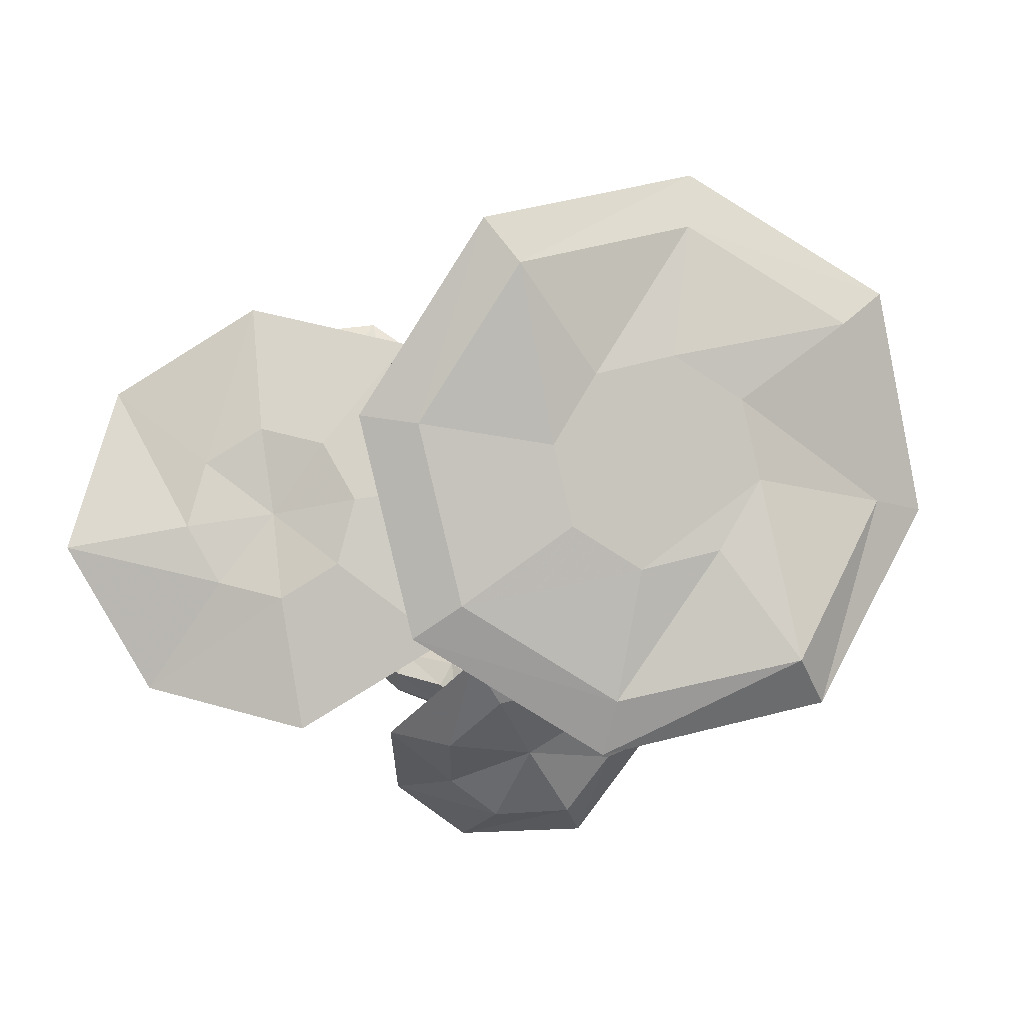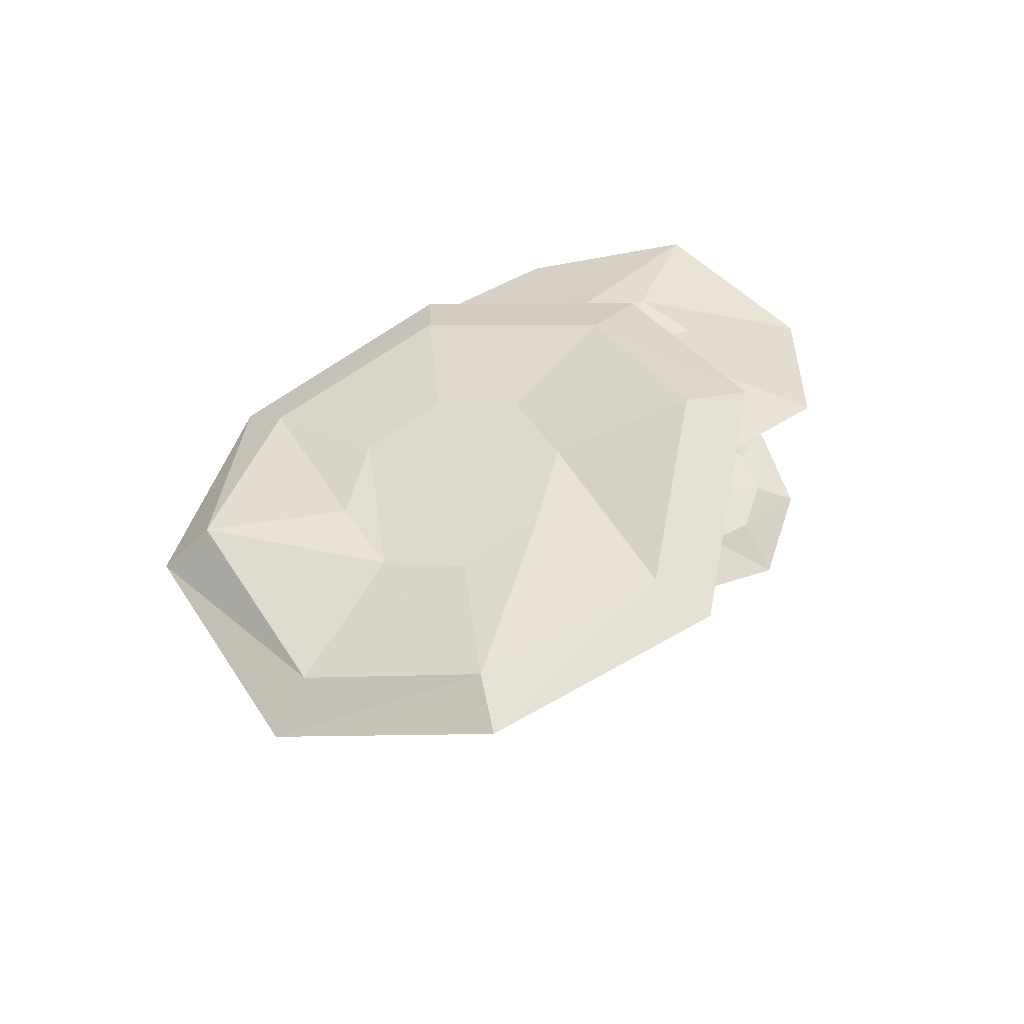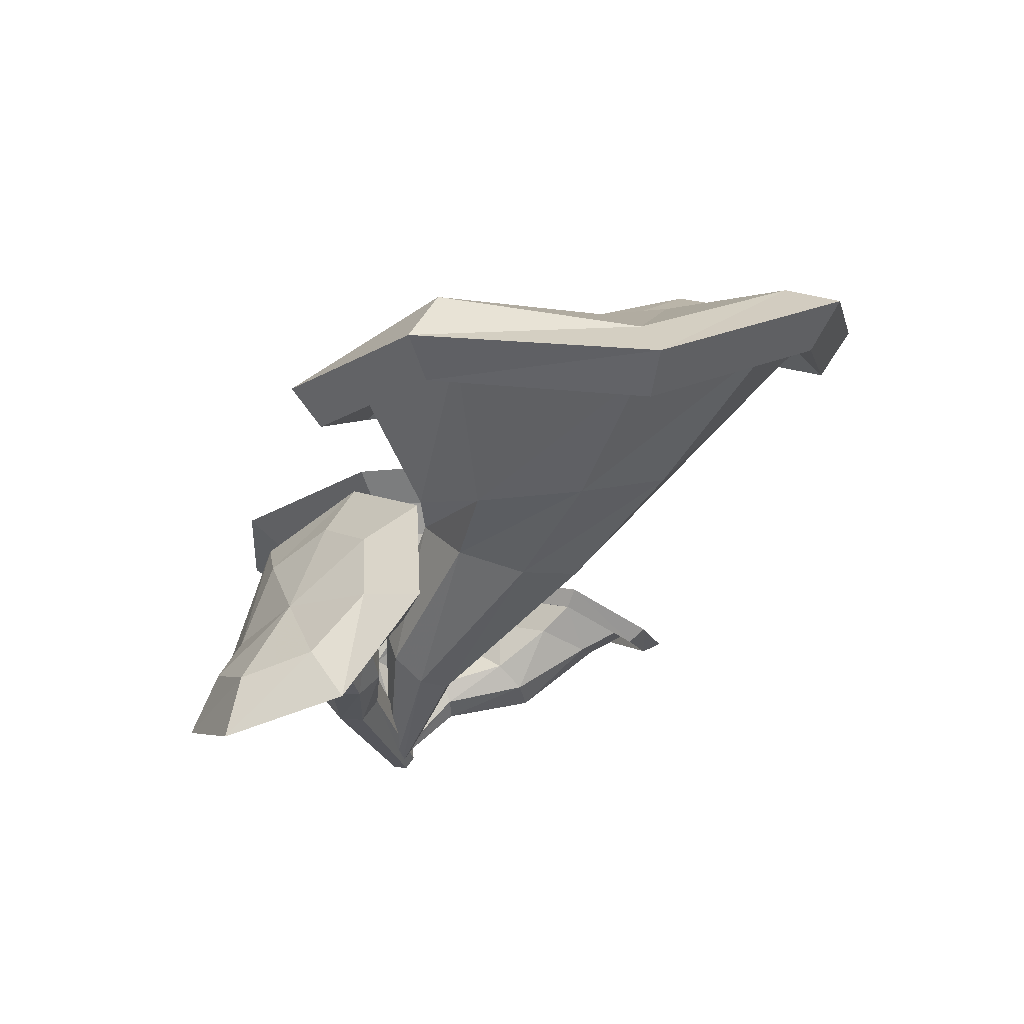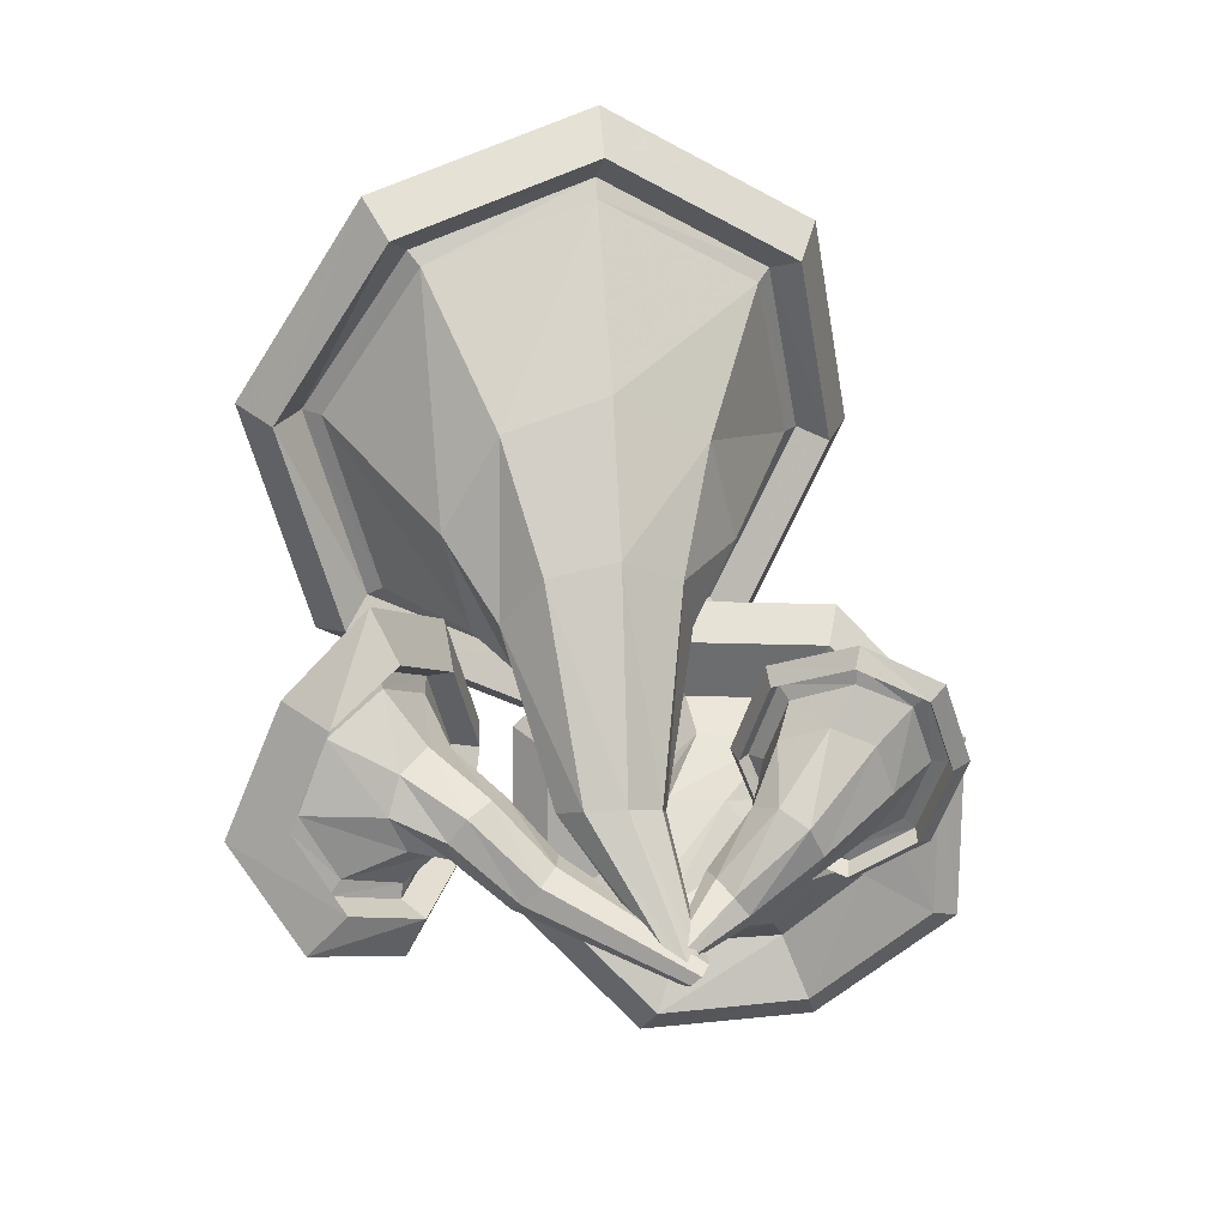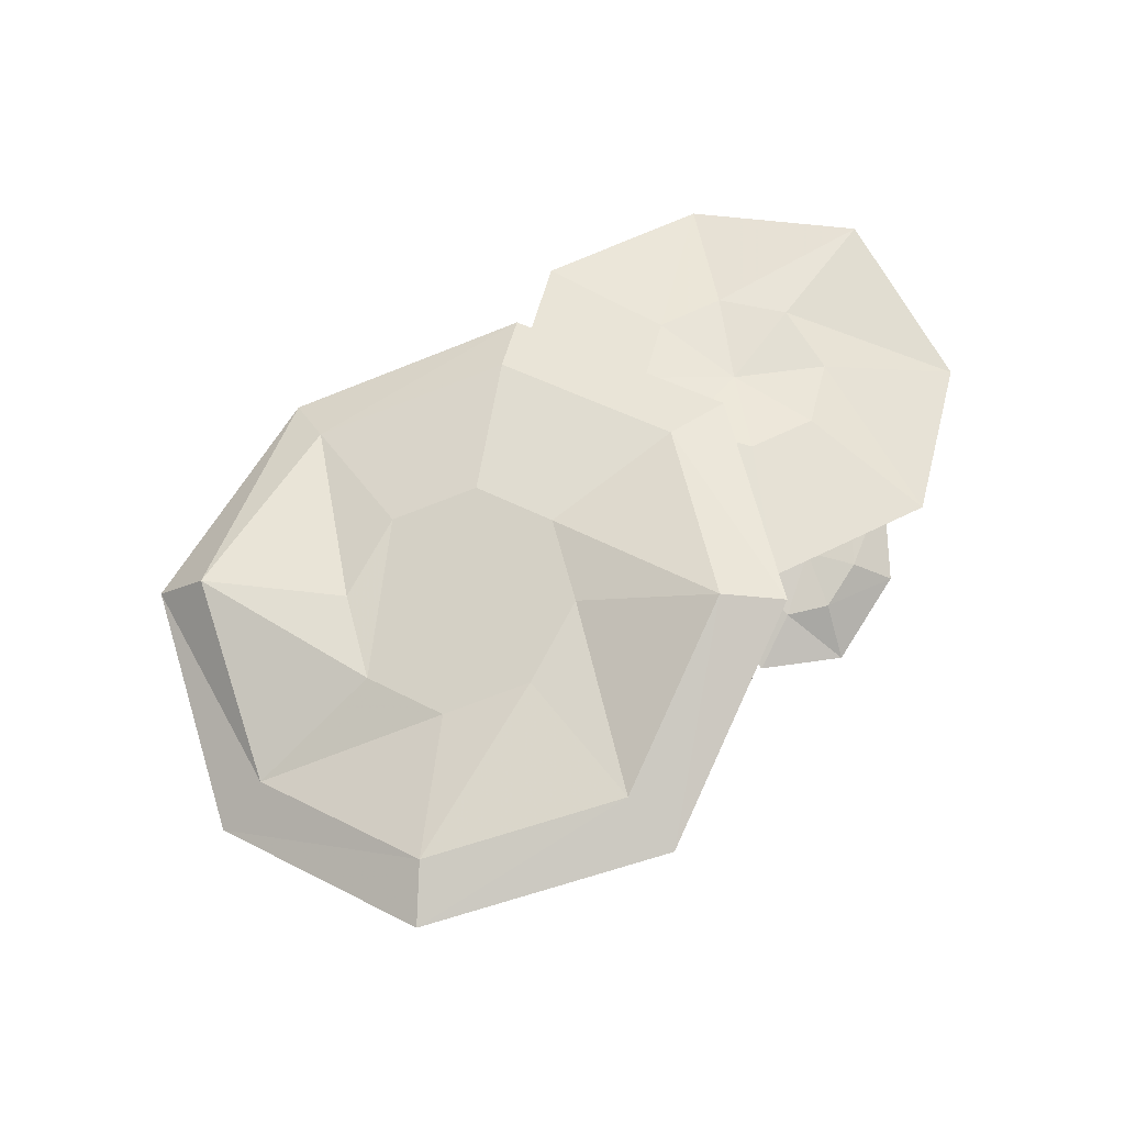
<metadata>
{"format":"obj","ext":"obj","renderer":"f3d","projection":"perspective","resolution":1024,"background":"white","views":[{"elev":78.8,"azim":143.2,"up":"+Y"},{"elev":45.0,"azim":-96.8,"up":"+Y"},{"elev":-11.8,"azim":-146.6,"up":"+Y"},{"elev":-66.9,"azim":-97.3,"up":"+Y"},{"elev":65.8,"azim":-82.0,"up":"+Y"}]}
</metadata>
<code>
v 0.01534 -0.1403 0.002743
v -0.4118 0.2183 -0.3429
v 0.01789 -0.1158 0.005639
v -0.3001 0.2891 -0.3087
v 0.01891 -0.1005 0.02508
v -0.2538 0.347 -0.194
v 0.01789 -0.1033 0.04969
v -0.3001 0.3581 -0.06597
v 0.01534 -0.1226 0.06505
v -0.4118 0.316 0.000374
v 0.0128 -0.147 0.06216
v -0.5235 0.2452 -0.03382
v 0.01174 -0.1624 0.0427
v -0.5697 0.1873 -0.1485
v 0.0128 -0.1596 0.0181
v -0.5235 0.1762 -0.2765
v -0.537 0.291 -0.4614
v -0.3446 0.3237 -0.3877
v -0.265 0.3811 -0.2037
v -0.3446 0.4292 -0.017
v -0.537 0.4398 0.06297
v -0.7294 0.4067 -0.0106
v -0.809 0.3493 -0.1946
v -0.7294 0.3012 -0.3813
v -0.6506 0.5185 -0.7024
v -0.3386 0.4965 -0.5615
v -0.2094 0.5881 -0.2626
v -0.3386 0.6661 0.04023
v -0.6506 0.7402 0.1538
v -0.9627 0.6297 0.0506
v -1.092 0.5746 -0.2587
v -0.9627 0.4601 -0.5512
v -0.1533 0.03593 -0.2093
v -0.1182 0.1007 -0.1973
v -0.1037 0.1435 -0.1361
v -0.1182 0.1393 -0.06142
v -0.1533 0.09063 -0.01714
v -0.1884 0.02591 -0.02915
v -0.203 -0.01692 -0.09041
v -0.1884 -0.01277 -0.165
v -0.6518 0.5335 -0.7404
v -0.3169 0.5087 -0.5888
v -0.1782 0.6077 -0.2682
v -0.3169 0.6914 0.05685
v -0.6518 0.7775 0.1768
v -0.9866 0.6523 0.06797
v -1.125 0.5976 -0.2653
v -0.9866 0.4696 -0.5777
v -0.6398 0.4497 -0.7818
v -0.2633 0.4465 -0.6185
v -0.1073 0.5588 -0.2583
v -0.2633 0.6529 0.1071
v -0.6398 0.752 0.2414
v -1.016 0.609 0.1196
v -1.172 0.5489 -0.2554
v -1.016 0.4025 -0.6059
v -0.6534 0.5158 -0.8587
v -0.2348 0.5163 -0.6782
v -0.06142 0.6412 -0.2777
v -0.2348 0.7459 0.1286
v -0.6534 0.8562 0.2778
v -1.072 0.697 0.1425
v -1.245 0.6304 -0.2746
v -1.072 0.4674 -0.6643
v -0.6562 0.6108 -0.7697
v -0.3164 0.579 -0.614
v -0.1757 0.679 -0.2885
v -0.3164 0.7639 0.04134
v -0.6562 0.8507 0.1633
v -0.996 0.7242 0.05263
v -1.137 0.6683 -0.2854
v -0.996 0.5393 -0.6027
v -0.6585 0.6323 -0.4992
v -0.5065 0.6541 -0.4398
v -0.4435 0.6995 -0.2943
v -0.5065 0.7375 -0.1467
v -0.6585 0.7459 -0.08349
v -0.8106 0.7198 -0.1417
v -0.8736 0.6744 -0.2871
v -0.8106 0.6364 -0.4347
v -0.0177 -0.1169 0.009257
v -0.008418 -0.1045 0.01535
v 0.003313 -0.1031 0.02759
v 0.01064 -0.1136 0.0388
v 0.009198 -0.1298 0.04242
v -8.5e-05 -0.1422 0.03632
v -0.01178 -0.1436 0.02408
v -0.0191 -0.1331 0.01287
v -0.08866 0.01664 0.05993
v -0.05862 0.04874 0.07215
v -0.0246 0.05167 0.1038
v -0.006491 0.0237 0.1364
v -0.01492 -0.01878 0.1508
v -0.04496 -0.05088 0.1385
v -0.07898 -0.05381 0.1069
v -0.09709 -0.02584 0.0743
v -0.1989 0.05393 0.1251
v -0.1393 0.08496 0.1243
v -0.08291 0.08388 0.1629
v -0.06299 0.06434 0.2154
v -0.09118 0.03375 0.252
v -0.1506 -0.004683 0.2544
v -0.2066 -0.02109 0.2196
v -0.2267 0.00762 0.1651
v -0.2942 0.13 0.1594
v -0.1904 0.1503 0.1398
v -0.09669 0.1403 0.1931
v -0.06886 0.1436 0.2799
v -0.123 0.1473 0.3517
v -0.2265 0.116 0.3737
v -0.3196 0.1009 0.3258
v -0.3473 0.09317 0.24
v -0.3494 0.182 0.1742
v -0.2187 0.2075 0.1495
v -0.1007 0.195 0.2166
v -0.06586 0.2069 0.3243
v -0.1339 0.2078 0.4156
v -0.2646 0.1816 0.4403
v -0.3814 0.1455 0.3837
v -0.4162 0.1331 0.2762
v -0.3705 0.1982 0.153
v -0.2159 0.2284 0.1238
v -0.0761 0.2076 0.2045
v -0.03471 0.2129 0.3338
v -0.1153 0.2155 0.4414
v -0.2699 0.1848 0.4707
v -0.408 0.1401 0.4041
v -0.4494 0.1343 0.275
v -0.3731 0.175 0.1375
v -0.2099 0.2069 0.1067
v -0.06229 0.1823 0.1924
v -0.01835 0.1781 0.3309
v -0.1034 0.1818 0.4443
v -0.2666 0.1494 0.4752
v -0.4123 0.1039 0.4046
v -0.4562 0.1053 0.2667
v -0.3972 0.2102 0.1268
v -0.2144 0.2459 0.09233
v -0.04911 0.2179 0.1884
v 0.000171 0.21 0.3442
v -0.09495 0.2097 0.4721
v -0.2777 0.174 0.5066
v -0.4409 0.1214 0.4279
v -0.4903 0.1315 0.2716
v -0.3374 0.1995 0.2373
v -0.2422 0.2179 0.2194
v -0.1565 0.222 0.2655
v -0.1313 0.2369 0.3426
v -0.1806 0.228 0.4111
v -0.276 0.2153 0.4278
v -0.3612 0.1894 0.3865
v -0.3864 0.1757 0.3091
v -0.2599 0.2078 0.3332
v -0.02336 0.2566 -0.06292
v -0.1057 0.2463 -0.00253
v 0.01099 -0.109 0.03215
v 0.02499 0.06264 -0.03717
v 0.02185 -0.103 0.02672
v 0.06096 0.08365 -0.05518
v 0.03359 -0.09823 0.03156
v 0.1001 0.09988 -0.03893
v 0.03937 -0.09755 0.04384
v 0.1194 0.1018 0.002046
v 0.03573 -0.1013 0.05636
v 0.1077 0.08831 0.04375
v 0.02487 -0.1074 0.06178
v 0.06337 0.07012 0.0664
v 0.01312 -0.1121 0.05694
v 0.01208 0.0578 0.0569
v 0.007384 -0.1128 0.04466
v 0.01328 0.04914 0.004536
v 0.07793 0.2463 -0.04995
v 0.1388 0.2213 0.02879
v 0.1238 0.198 0.127
v 0.04133 0.186 0.1876
v -0.05996 0.1964 0.1746
v -0.1209 0.2213 0.09585
v -0.06475 0.3395 -0.05576
v -0.1845 0.3545 0.03987
v 0.08553 0.3113 -0.0384
v 0.1788 0.2905 0.08132
v 0.1616 0.3046 0.2314
v 0.04003 0.3036 0.3285
v -0.1106 0.3274 0.3116
v -0.2034 0.3476 0.1925
v -0.06915 0.4071 -0.1082
v -0.224 0.4265 0.01545
v 0.1253 0.3707 -0.08579
v 0.2461 0.3465 0.06874
v 0.2249 0.3773 0.2615
v 0.06678 0.3571 0.3898
v -0.1283 0.3858 0.3682
v -0.2485 0.4176 0.2128
v -0.1054 0.3722 -0.2248
v -0.3374 0.4013 -0.03938
v 0.186 0.3176 -0.1911
v 0.3667 0.2768 0.04102
v 0.3362 0.3402 0.3278
v 0.09787 0.2969 0.5213
v -0.1941 0.3434 0.4886
v -0.3742 0.3879 0.2564
v -0.1178 0.4345 -0.2927
v -0.3869 0.4682 -0.07762
v 0.2203 0.3711 -0.2536
v 0.4296 0.3194 0.01617
v 0.394 0.3905 0.3491
v 0.1178 0.3379 0.5743
v -0.2206 0.3968 0.5358
v -0.4295 0.4527 0.2655
v -0.03966 0.4474 -0.03028
v -0.1478 0.4609 0.05614
v 0.09618 0.4219 -0.01459
v 0.1804 0.4029 0.09362
v 0.1647 0.4141 0.2295
v 0.05517 0.4102 0.3179
v -0.08096 0.4322 0.3027
v -0.1649 0.4547 0.194
v 0.004906 0.4122 0.143
v 0.003672 -0.115 0.0716
v 0.01962 -0.09056 0.06014
v 0.0395 -0.08895 0.04441
v 0.05167 -0.1112 0.0336
v 0.049 -0.1442 0.03406
v 0.03302 -0.1687 0.04551
v 0.01313 -0.1703 0.06125
v 0.00096 -0.1481 0.07205
v -0.09021 0.00811 -0.1961
v -0.05644 0.05235 -0.2121
v -0.01751 0.05464 -0.2394
v 0.003119 0.0126 -0.2618
v -0.005021 -0.04669 -0.2666
v -0.03877 -0.09088 -0.2507
v -0.0777 -0.09317 -0.2234
v -0.09902 -0.05217 -0.2008
v -0.1742 0.03564 -0.2959
v -0.1262 0.07191 -0.295
v -0.07745 0.06839 -0.3186
v -0.05759 0.02549 -0.3523
v -0.07547 -0.02619 -0.3803
v -0.1227 -0.05936 -0.3861
v -0.1719 -0.05805 -0.3588
v -0.1933 -0.01918 -0.3207
v -0.2177 0.1111 -0.4
v -0.1484 0.133 -0.3742
v -0.08005 0.1001 -0.3752
v -0.0553 0.02782 -0.402
v -0.0807 -0.02454 -0.4528
v -0.1482 -0.03875 -0.4909
v -0.2178 -0.01148 -0.4807
v -0.247 0.04822 -0.4391
v -0.2761 0.1958 -0.4575
v -0.1499 0.2358 -0.4104
v -0.02701 0.1734 -0.4117
v 0.008211 0.02593 -0.4563
v -0.02646 -0.04839 -0.5601
v -0.1475 -0.06703 -0.64
v -0.2759 -0.02546 -0.6078
v -0.3299 0.07995 -0.5265
v -0.2963 0.2255 -0.4586
v -0.147 0.2728 -0.4029
v -0.001459 0.199 -0.4044
v 0.03643 0.01861 -0.4556
v -0.001437 -0.06599 -0.5759
v -0.1442 -0.08613 -0.6734
v -0.2964 -0.03866 -0.6326
v -0.3599 0.08805 -0.5396
v -0.3163 0.2105 -0.4118
v -0.152 0.2626 -0.3506
v 0.008221 0.1818 -0.3524
v 0.04874 -0.01829 -0.4083
v 0.007835 -0.1113 -0.5383
v -0.1492 -0.133 -0.6467
v -0.3167 -0.08149 -0.6005
v -0.3862 0.05942 -0.5009
v -0.3739 0.3045 -0.4399
v -0.1472 0.3763 -0.3554
v 0.07639 0.2688 -0.3588
v 0.1305 -0.01023 -0.4353
v 0.07354 -0.1459 -0.5993
v -0.1452 -0.1791 -0.748
v -0.3768 -0.1097 -0.6817
v -0.4704 0.09595 -0.5629
v -0.2865 0.2329 -0.5028
v -0.1465 0.2773 -0.4506
v -0.00944 0.2091 -0.4523
v 0.02945 0.04521 -0.5015
v -0.008597 -0.03705 -0.6157
v -0.144 -0.05969 -0.7035
v -0.2867 -0.01508 -0.6654
v -0.3462 0.1041 -0.5788
v -0.1444 0.1009 -0.5598
f 33 2 4 34
f 34 4 6 35
f 35 6 8 36
f 36 8 10 37
f 37 10 12 38
f 38 12 14 39
f 6 4 18 19
f 39 14 16 40
f 40 16 2 33
f 1 3 5 7 9 11 13 15
f 23 22 30 31
f 12 10 21 22
f 2 16 24 17
f 4 2 17 18
f 8 6 19 20
f 14 12 22 23
f 10 8 20 21
f 16 14 23 24
f 26 25 41 42
f 21 20 28 29
f 19 18 26 27
f 24 23 31 32
f 22 21 29 30
f 20 19 27 28
f 18 17 25 26
f 17 24 32 25
f 15 40 33 1
f 13 39 40 15
f 11 38 39 13
f 9 37 38 11
f 7 36 37 9
f 5 35 36 7
f 3 34 35 5
f 1 33 34 3
f 43 42 50 51
f 25 32 48 41
f 31 30 46 47
f 29 28 44 45
f 27 26 42 43
f 32 31 47 48
f 30 29 45 46
f 28 27 43 44
f 49 56 64 57
f 48 47 55 56
f 46 45 53 54
f 44 43 51 52
f 42 41 49 50
f 41 48 56 49
f 47 46 54 55
f 45 44 52 53
f 60 59 67 68
f 55 54 62 63
f 53 52 60 61
f 51 50 58 59
f 56 55 63 64
f 54 53 61 62
f 52 51 59 60
f 50 49 57 58
f 72 71 79 80
f 58 57 65 66
f 57 64 72 65
f 63 62 70 71
f 61 60 68 69
f 59 58 66 67
f 64 63 71 72
f 62 61 69 70
f 74 73 80 79 78 77 76 75
f 70 69 77 78
f 68 67 75 76
f 66 65 73 74
f 65 72 80 73
f 71 70 78 79
f 69 68 76 77
f 67 66 74 75
f 85 93 94 86
f 87 95 96 88
f 82 90 91 83
f 84 92 93 85
f 86 94 95 87
f 88 96 89 81
f 81 89 90 82
f 83 91 92 84
f 90 98 99 91
f 92 100 101 93
f 94 102 103 95
f 96 104 97 89
f 89 97 98 90
f 91 99 100 92
f 93 101 102 94
f 95 103 104 96
f 103 111 112 104
f 98 106 107 99
f 100 108 109 101
f 102 110 111 103
f 104 112 105 97
f 97 105 106 98
f 99 107 108 100
f 101 109 110 102
f 105 113 114 106
f 107 115 116 108
f 109 117 118 110
f 111 119 120 112
f 106 114 115 107
f 108 116 117 109
f 110 118 119 111
f 112 120 113 105
f 118 126 127 119
f 120 128 121 113
f 113 121 122 114
f 115 123 124 116
f 117 125 126 118
f 119 127 128 120
f 114 122 123 115
f 116 124 125 117
f 122 130 131 123
f 124 132 133 125
f 126 134 135 127
f 128 136 129 121
f 121 129 130 122
f 123 131 132 124
f 125 133 134 126
f 127 135 136 128
f 133 141 142 134
f 135 143 144 136
f 130 138 139 131
f 132 140 141 133
f 134 142 143 135
f 136 144 137 129
f 129 137 138 130
f 131 139 140 132
f 137 145 146 138
f 139 147 148 140
f 141 149 150 142
f 143 151 152 144
f 138 146 147 139
f 140 148 149 141
f 142 150 151 143
f 144 152 145 137
f 148 153 149
f 150 153 151
f 152 153 145
f 145 153 146
f 147 153 148
f 149 153 150
f 151 153 152
f 146 153 147
f 175 174 182 183
f 161 159 154 172
f 156 157 159 158
f 154 155 179 178
f 167 165 174 175
f 158 159 161 160
f 172 154 178 180
f 157 171 177 155
f 160 161 163 162
f 176 175 183 184
f 165 163 173 174
f 162 163 165 164
f 155 177 185 179
f 171 169 176 177
f 164 165 167 166
f 178 179 187 186
f 163 161 172 173
f 166 167 169 168
f 159 157 155 154
f 173 172 180 181
f 168 169 171 170
f 177 176 184 185
f 169 167 175 176
f 170 171 157 156
f 156 158 160 162 164 166 168 170
f 174 173 181 182
f 190 189 197 198
f 181 180 188 189
f 183 182 190 191
f 185 184 192 193
f 180 178 186 188
f 182 181 189 190
f 184 183 191 192
f 179 185 193 187
f 196 194 202 204
f 192 191 199 200
f 187 193 201 195
f 186 187 195 194
f 189 188 196 197
f 191 190 198 199
f 193 192 200 201
f 188 186 194 196
f 205 204 212 213
f 198 197 205 206
f 200 199 207 208
f 195 201 209 203
f 194 195 203 202
f 197 196 204 205
f 199 198 206 207
f 201 200 208 209
f 211 217 218
f 207 206 214 215
f 209 208 216 217
f 204 202 210 212
f 206 205 213 214
f 208 207 215 216
f 203 209 217 211
f 202 203 211 210
f 210 211 218
f 213 212 218
f 215 214 218
f 217 216 218
f 212 210 218
f 214 213 218
f 216 215 218
f 88 81 82 83 84 85 86 87
f 223 224 232 231
f 225 226 234 233
f 220 221 229 228
f 222 223 231 230
f 224 225 233 232
f 226 219 227 234
f 219 220 228 227
f 221 222 230 229
f 228 229 237 236
f 230 231 239 238
f 232 233 241 240
f 234 227 235 242
f 227 228 236 235
f 229 230 238 237
f 231 232 240 239
f 233 234 242 241
f 241 242 250 249
f 236 237 245 244
f 238 239 247 246
f 240 241 249 248
f 242 235 243 250
f 235 236 244 243
f 237 238 246 245
f 239 240 248 247
f 243 244 252 251
f 245 246 254 253
f 247 248 256 255
f 249 250 258 257
f 244 245 253 252
f 246 247 255 254
f 248 249 257 256
f 250 243 251 258
f 256 257 265 264
f 258 251 259 266
f 251 252 260 259
f 253 254 262 261
f 255 256 264 263
f 257 258 266 265
f 252 253 261 260
f 254 255 263 262
f 260 261 269 268
f 262 263 271 270
f 264 265 273 272
f 266 259 267 274
f 259 260 268 267
f 261 262 270 269
f 263 264 272 271
f 265 266 274 273
f 271 272 280 279
f 273 274 282 281
f 268 269 277 276
f 270 271 279 278
f 272 273 281 280
f 274 267 275 282
f 267 268 276 275
f 269 270 278 277
f 275 276 284 283
f 277 278 286 285
f 279 280 288 287
f 281 282 290 289
f 276 277 285 284
f 278 279 287 286
f 280 281 289 288
f 282 275 283 290
f 286 287 291
f 288 289 291
f 290 283 291
f 283 284 291
f 285 286 291
f 287 288 291
f 289 290 291
f 284 285 291
f 226 225 224 223 222 221 220 219

</code>
